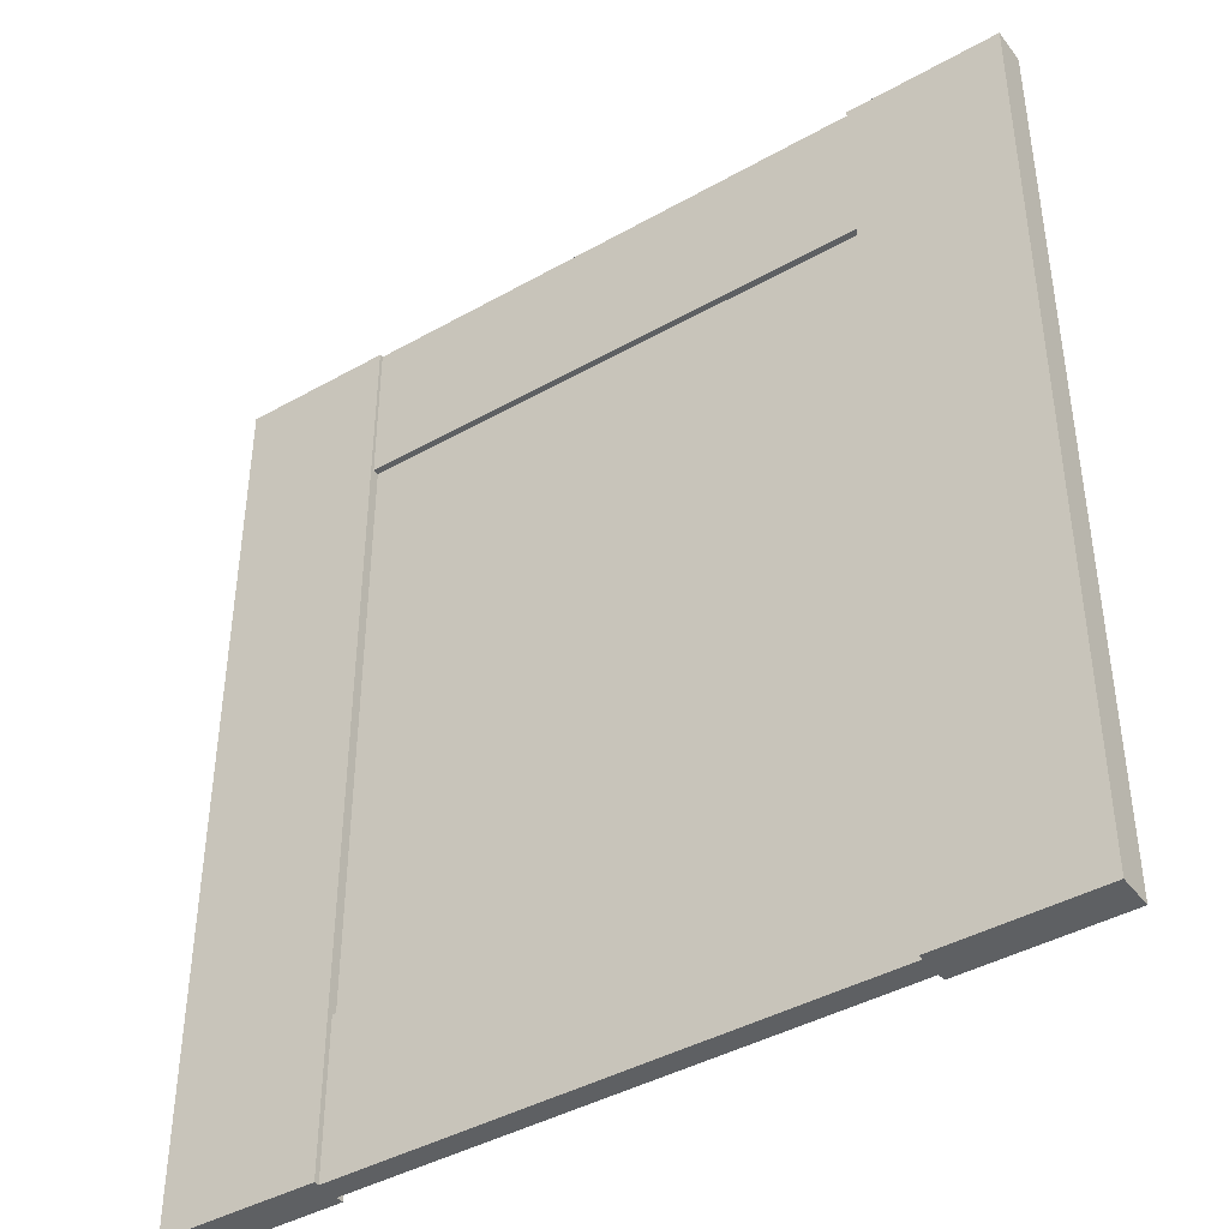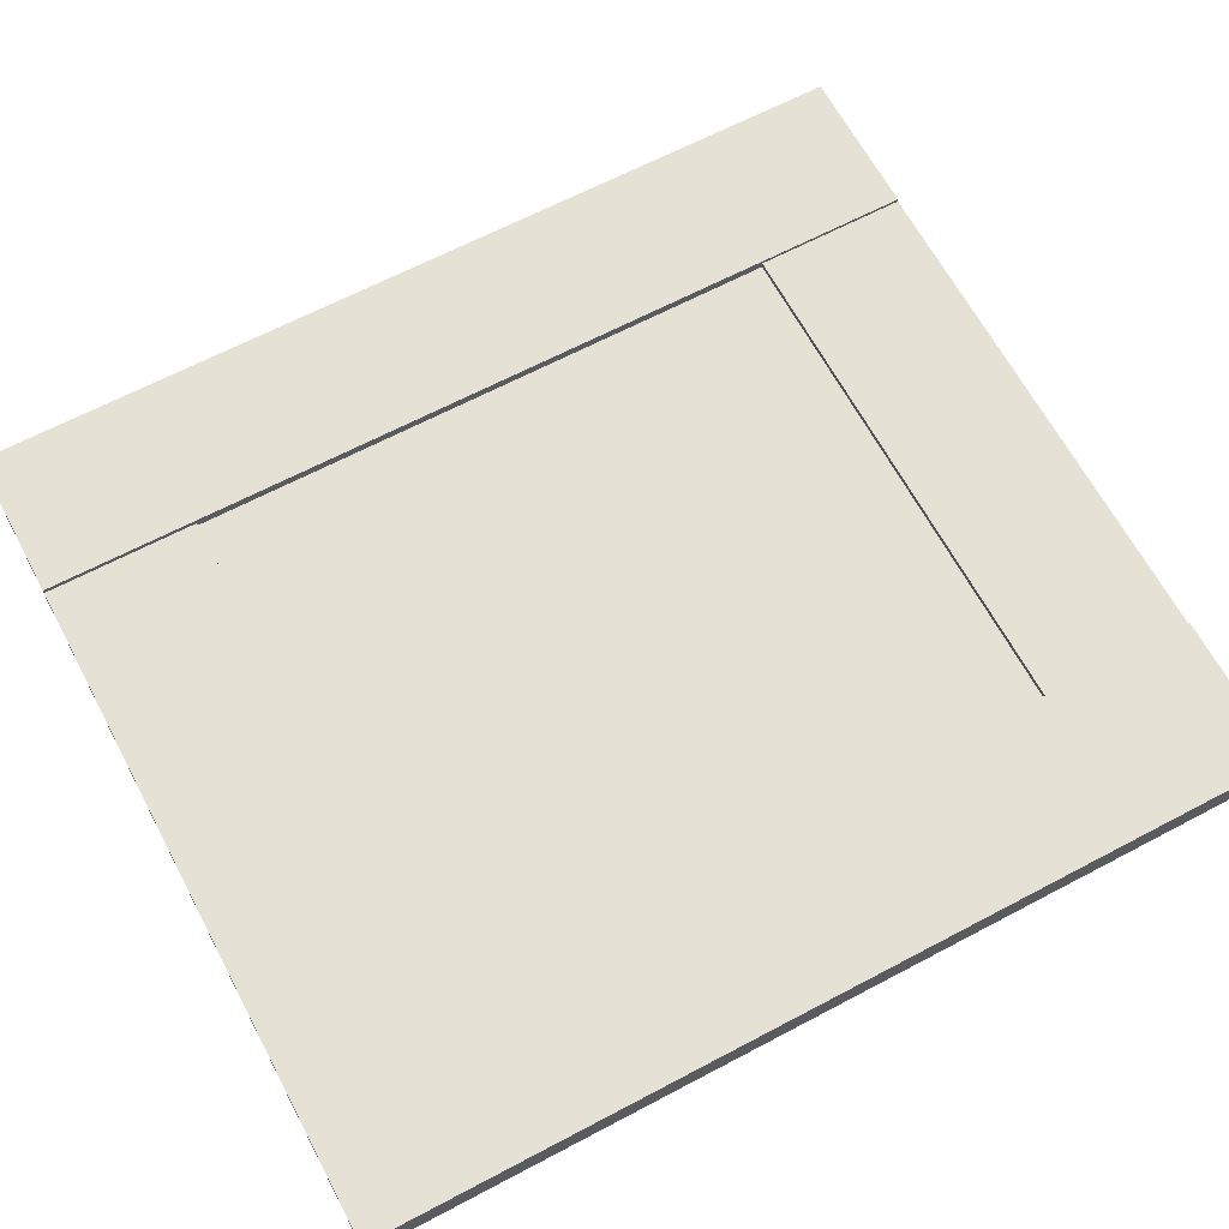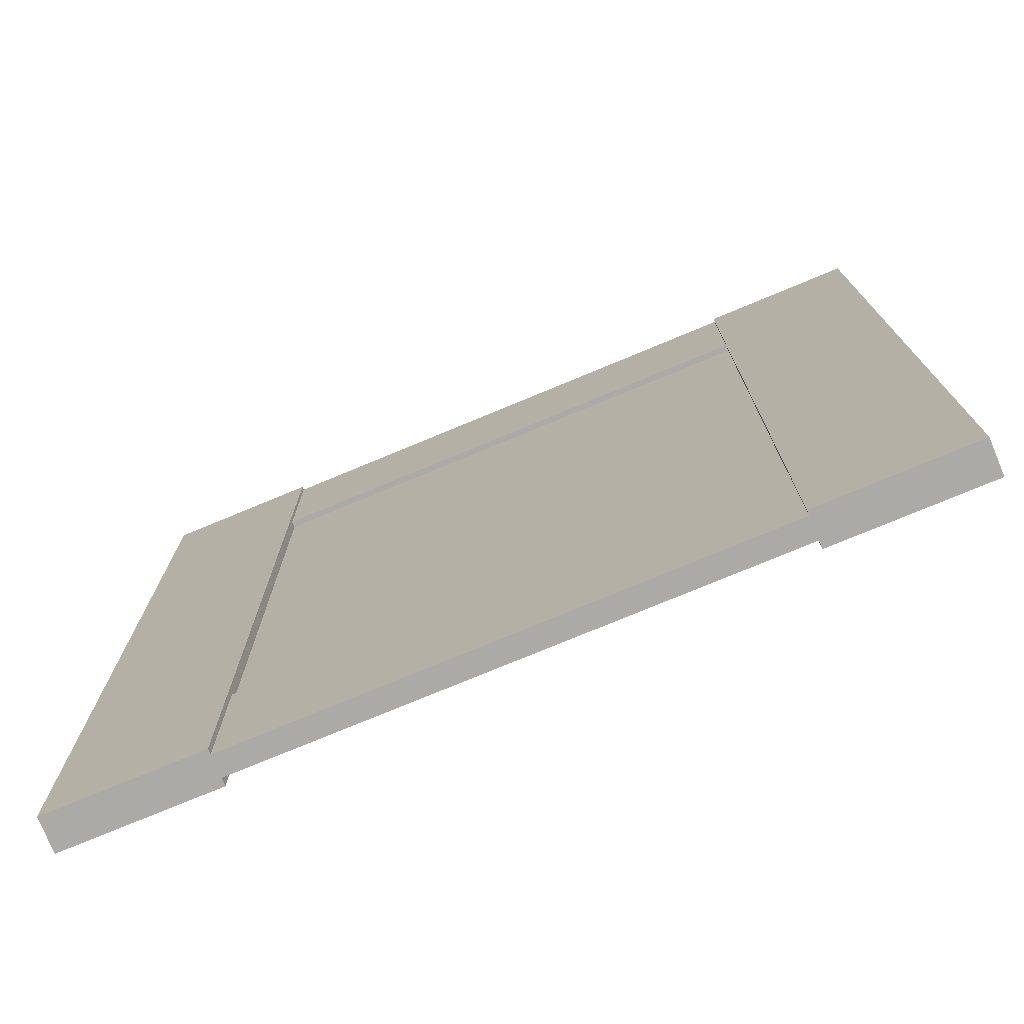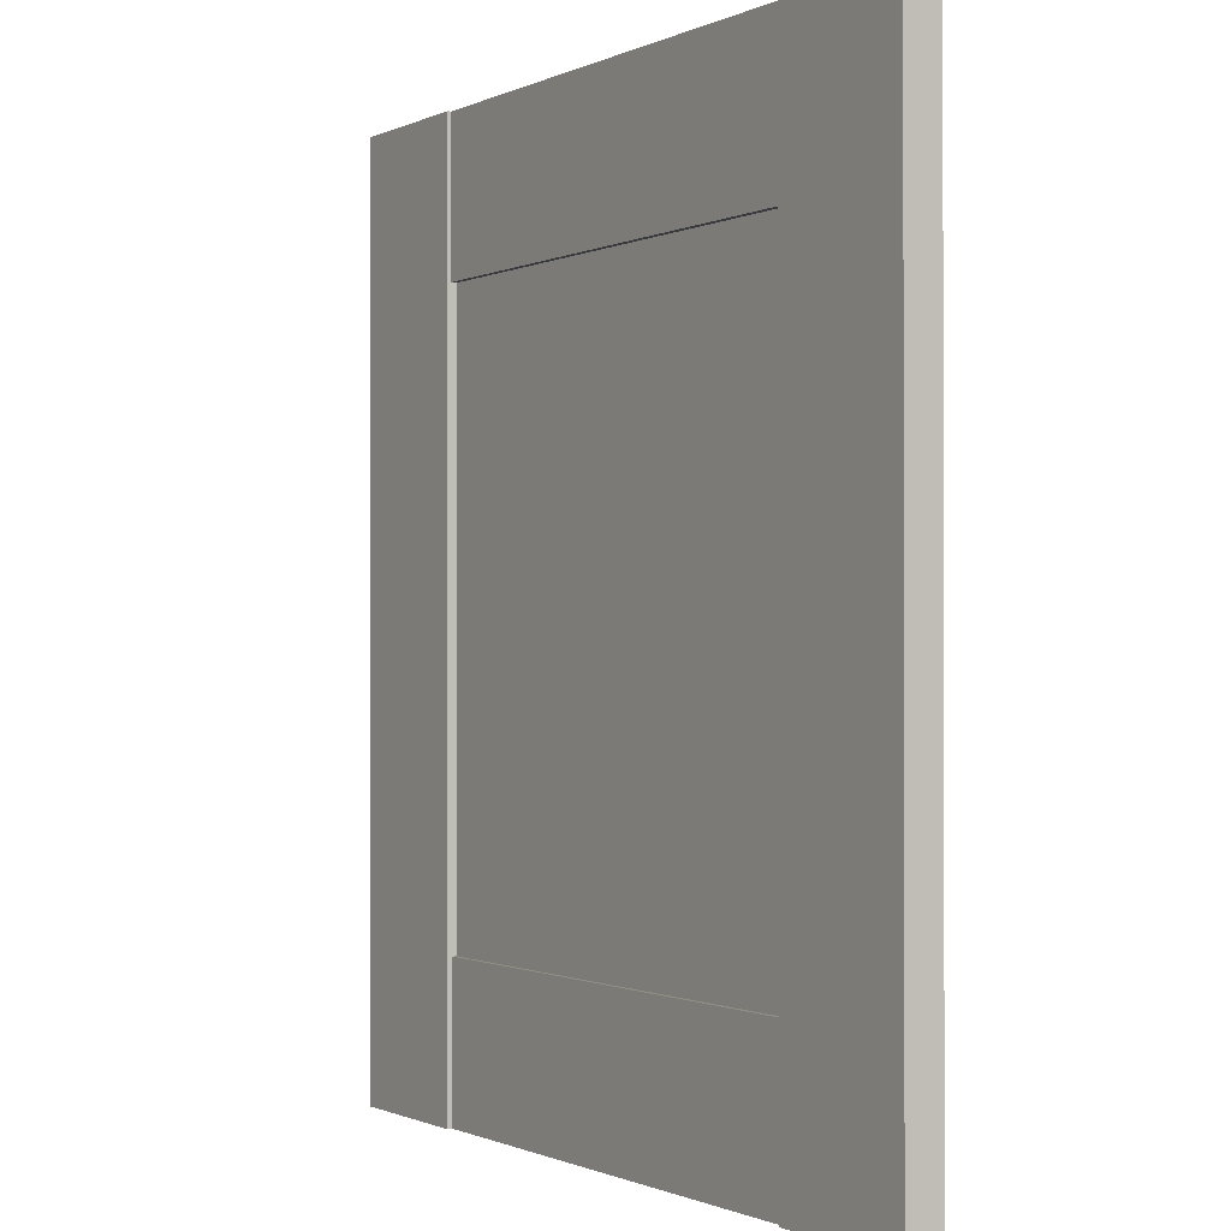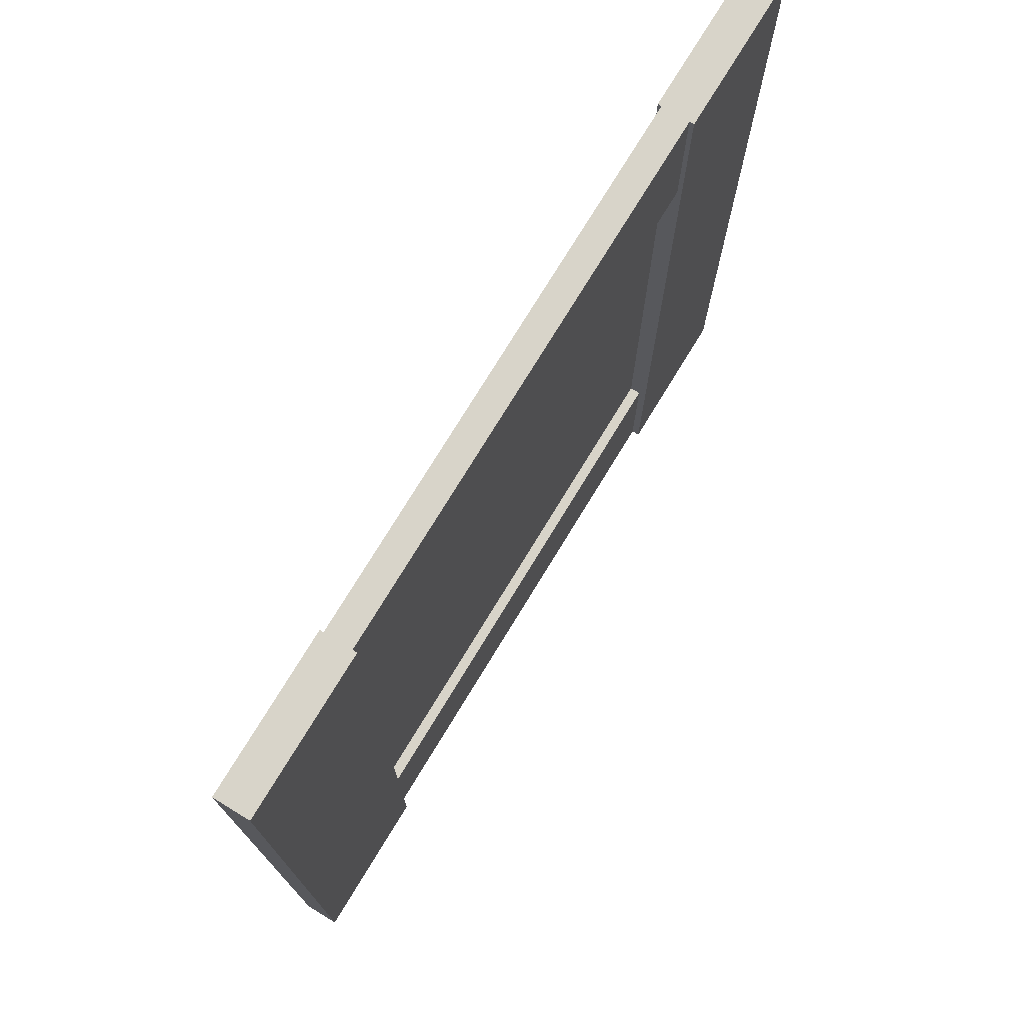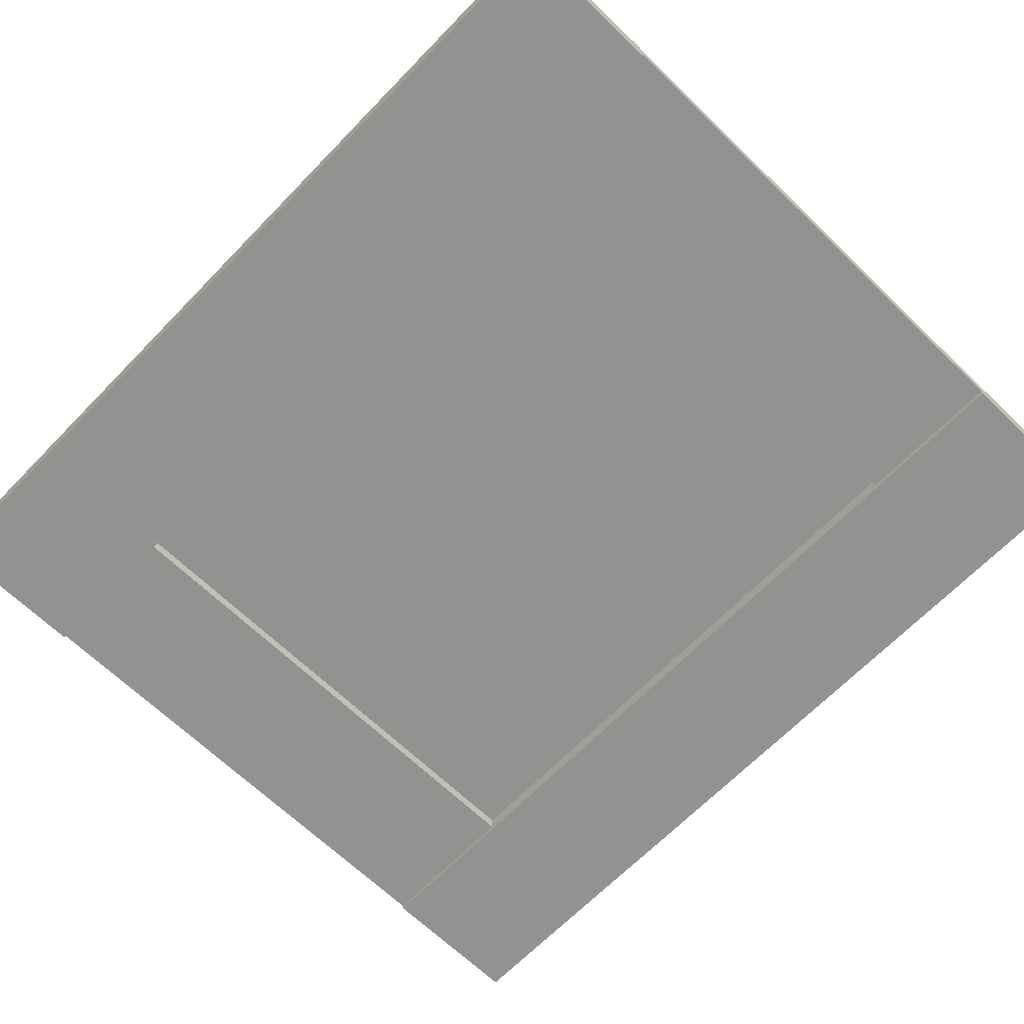
<metadata>
{"format":"obj","ext":"obj","renderer":"f3d","projection":"perspective","resolution":1024,"background":"white","views":[{"elev":-42.1,"azim":34.1,"up":"+Y"},{"elev":65.1,"azim":62.0,"up":"+Z"},{"elev":-75.9,"azim":22.6,"up":"+Y"},{"elev":-0.8,"azim":58.6,"up":"+Y"},{"elev":75.5,"azim":121.4,"up":"+Y"},{"elev":-66.3,"azim":-44.1,"up":"+Z"}]}
</metadata>
<code>
v 62.16 -27.83 -0.912
v 62.16 27.83 -0.912
v 14.16 27.83 -0.912
v 14.16 -27.83 -0.912
v 62.16 -27.83 -1.516
v 62.16 27.83 -1.516
v 14.16 27.83 -1.516
v 14.16 -27.83 -1.516
v -0 -42 0
v 14.16 -42 0
v -0 42 0
v 14.16 42 0
v -0 42 -3.214
v 14.16 42 -3.214
v -0 -42 -3.214
v 14.16 -42 -3.214
v 62.16 -42 -0.4871
v 62.16 -27.83 -0.4871
v 14.16 -42 -0.4871
v 14.16 -27.83 -0.4871
v 14.16 -42 -2.499
v 14.16 -27.83 -2.499
v 62.16 -42 -2.499
v 62.16 -27.83 -2.499
v 62.16 -42 0
v 76.32 -42 0
v 62.16 42 0
v 76.32 42 0
v 62.16 42 -3.214
v 76.32 42 -3.214
v 62.16 -42 -3.214
v 76.32 -42 -3.214
v 62.16 27.83 -0.3322
v 62.16 42 -0.3322
v 14.16 27.83 -0.3322
v 14.16 42 -0.3322
v 14.16 27.83 -2.814
v 14.16 42 -2.814
v 62.16 27.83 -2.814
v 62.16 42 -2.814
f 1 2 3 4
f 5 8 7 6
f 9 10 12 11
f 13 14 16 15
f 10 16 14 12
f 15 9 11 13
f 17 18 20 19
f 21 22 24 23
f 18 24 22 20
f 23 17 19 21
f 25 26 28 27
f 29 30 32 31
f 26 32 30 28
f 31 25 27 29
f 33 34 36 35
f 37 38 40 39
f 34 40 38 36
f 39 33 35 37
f 12 14 13 11
f 28 30 29 27
f 10 9 15 16
f 26 25 31 32

</code>
